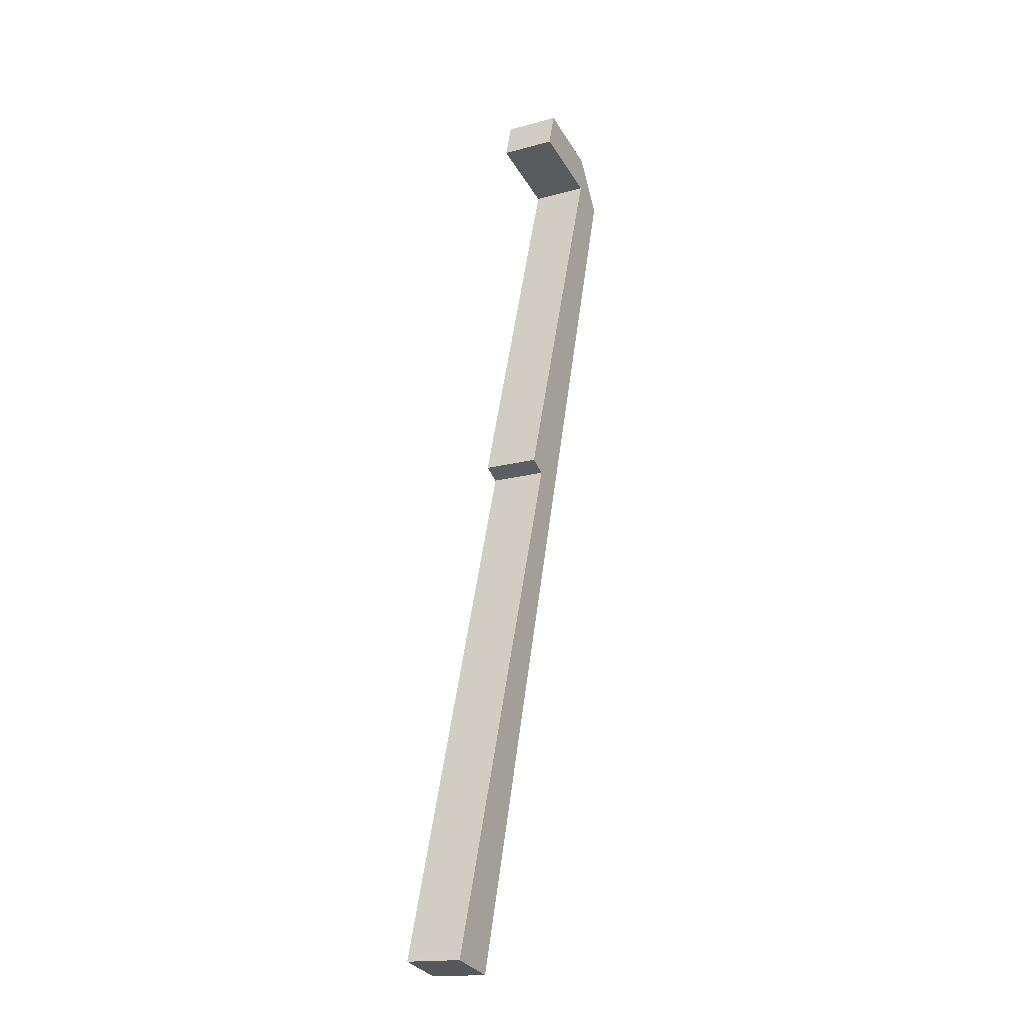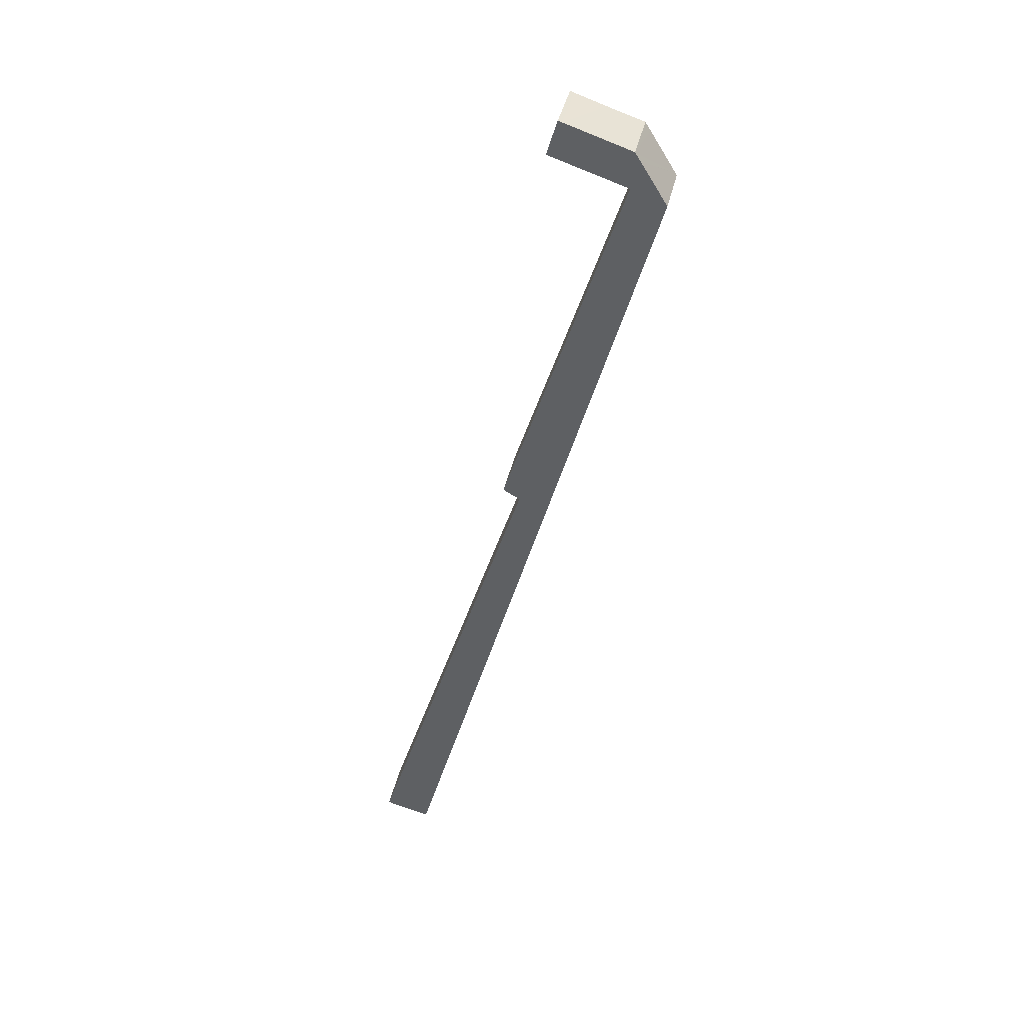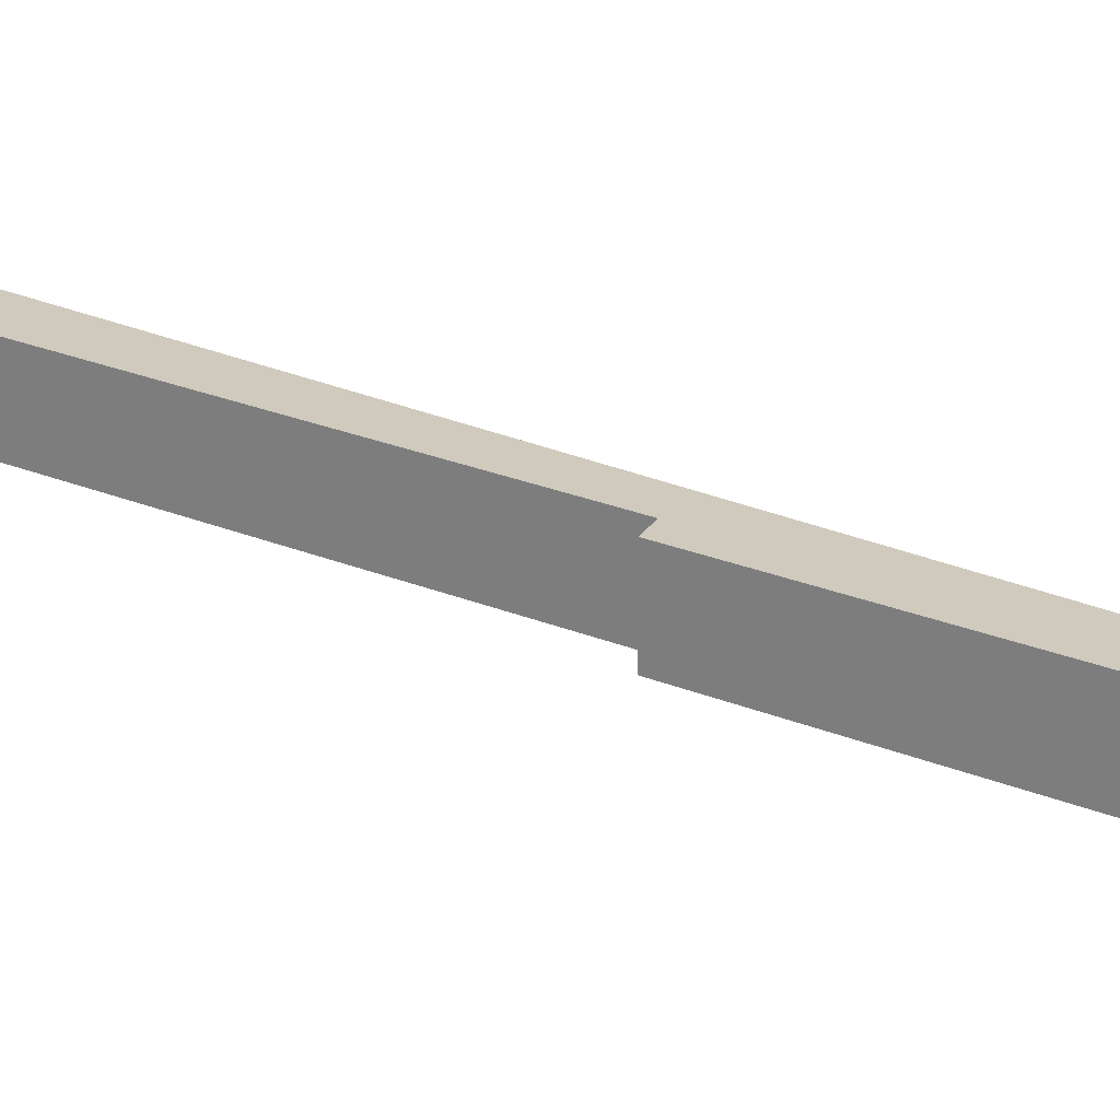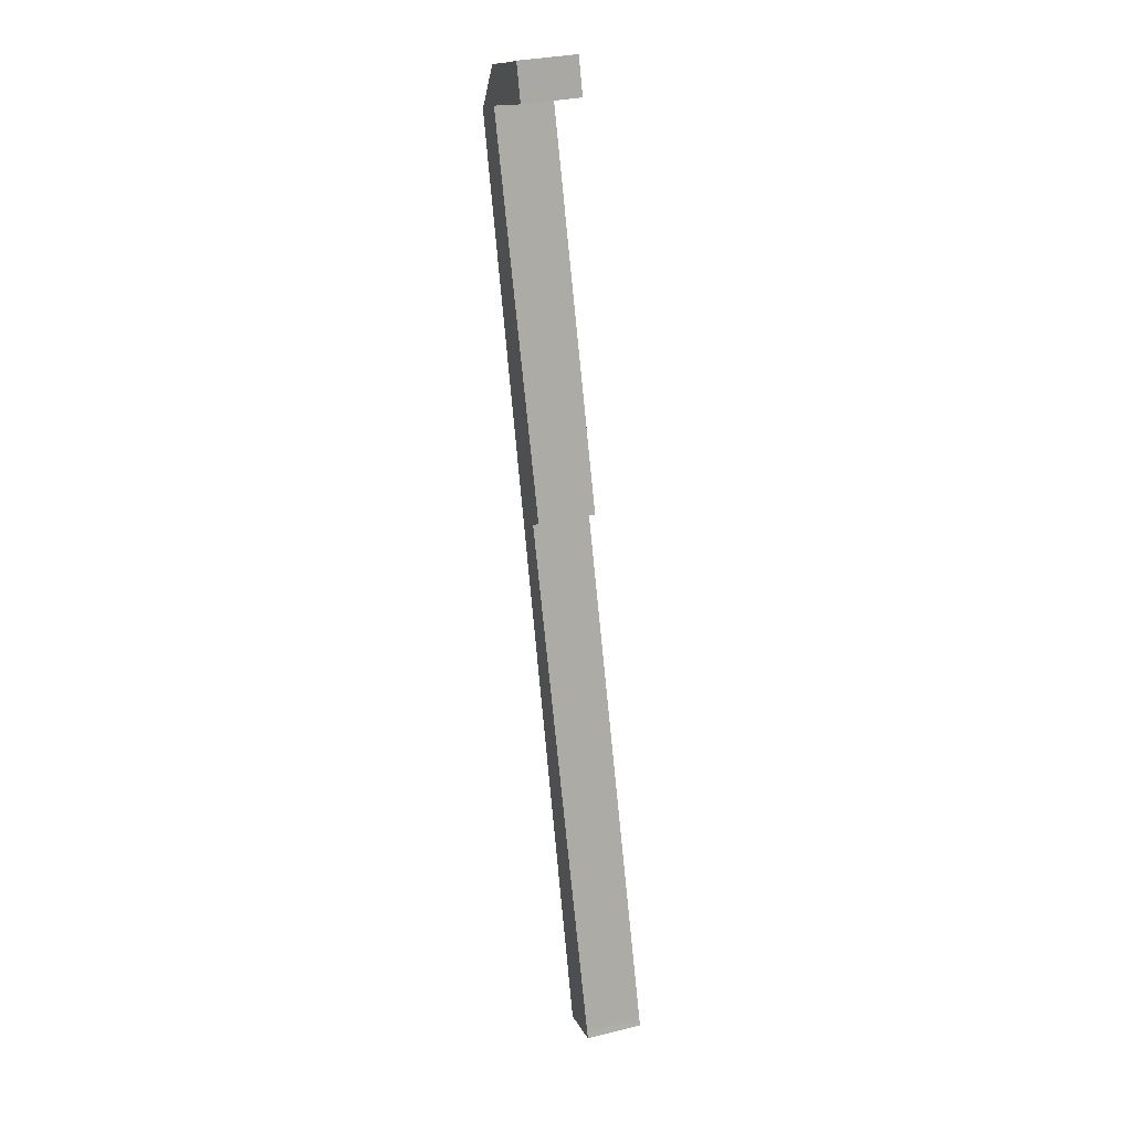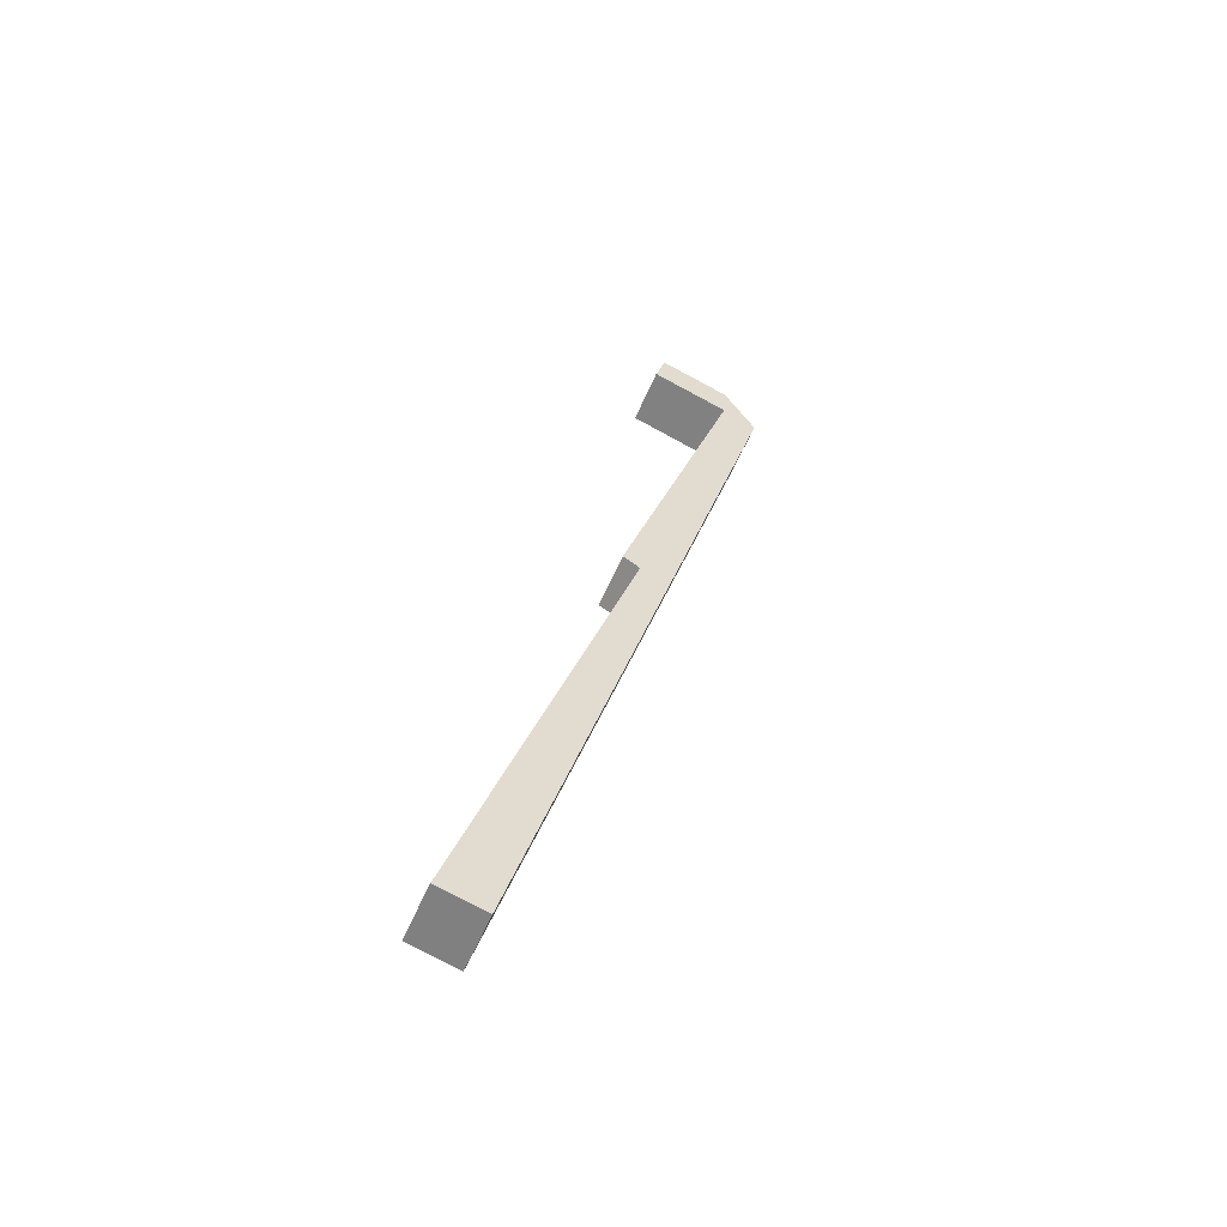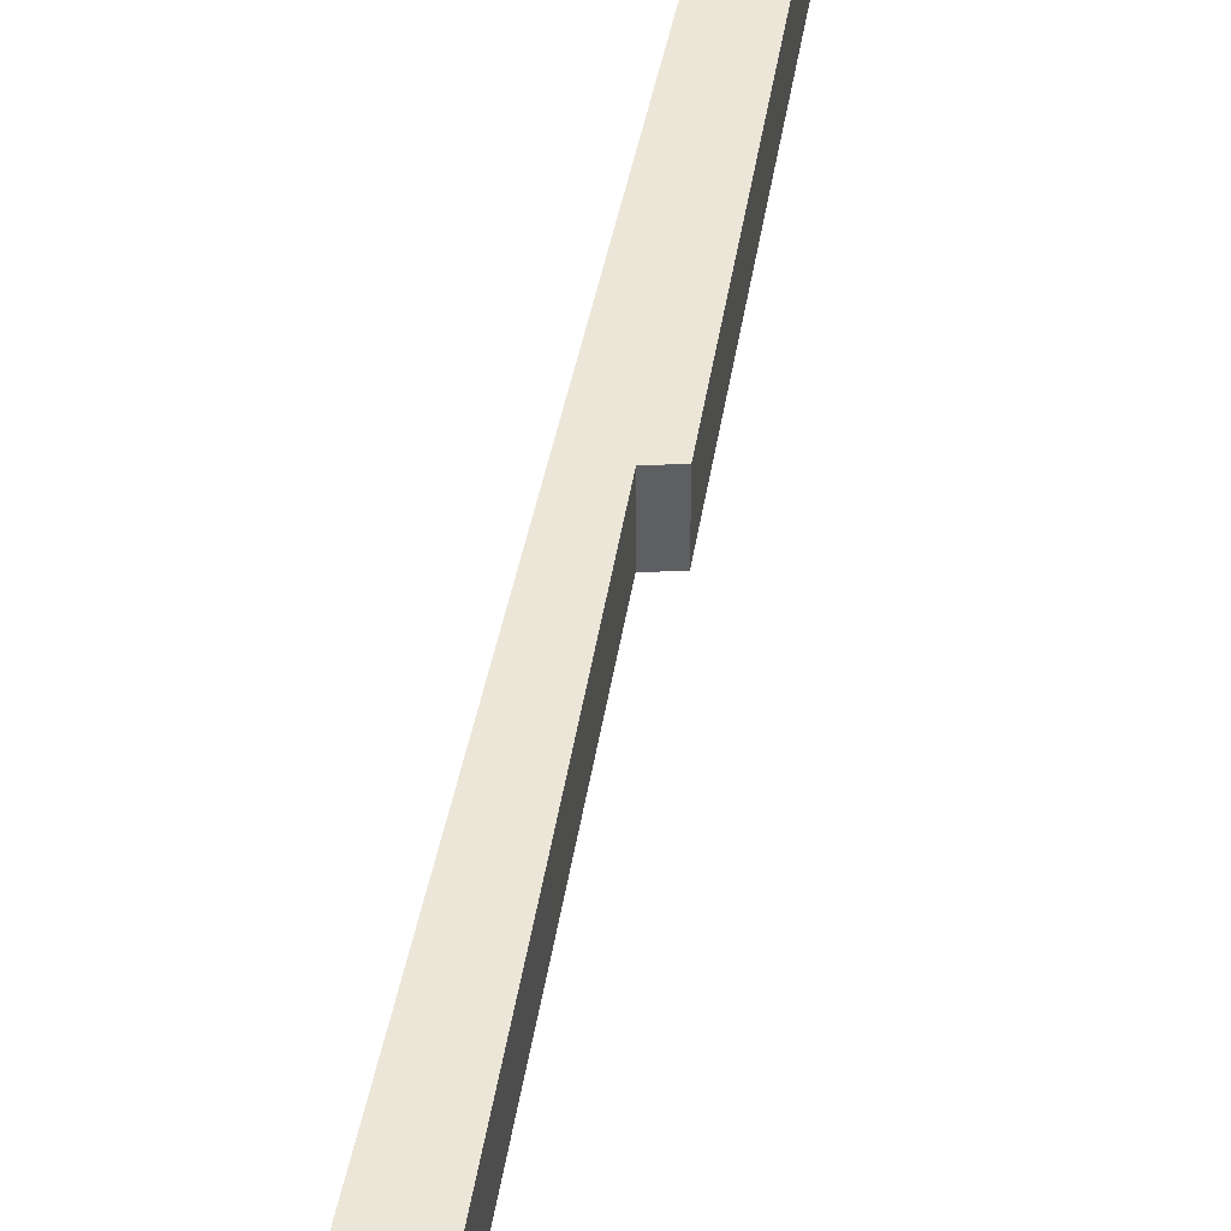
<metadata>
{"format":"obj","ext":"obj","renderer":"f3d","projection":"perspective","resolution":1024,"background":"white","views":[{"elev":-16.6,"azim":-60.7,"up":"+Z"},{"elev":40.2,"azim":12.4,"up":"+Z"},{"elev":23.1,"azim":-36.4,"up":"+Y"},{"elev":30.9,"azim":-109.3,"up":"+Z"},{"elev":-57.1,"azim":-22.8,"up":"+Z"},{"elev":49.1,"azim":-152.9,"up":"+Y"}]}
</metadata>
<code>
v  0 5.79 3.545e-16
v  0.244 5.79 0.714
v  3.23 5.79 -0.798
v  4.604 5.79 -1.137
v  4.757 5.79 -1.175
v  17.79 5.79 45.11
v  5.757 5.79 18.14
v  11.03 5.79 34.85
v  16.61 5.79 52.45
v  30.34 5.79 89.7
v  14.88 5.79 53.44
v  26.81 5.79 91
v  30.24 5.79 89.86
v  30.22 5.79 89.89
v  26.84 5.79 91.09
v  27.65 5.79 94.04
v  26.73 5.79 91.13
v  18.95 5.79 93.65
v  20.01 5.79 97.24
v  20.4 5.79 97.08
v  23.51 5.79 96.04
v  27.12 5.79 94.88
v  20.01 -5.954e-15 97.24
v  20.4 -5.945e-15 97.08
v  27.12 -5.81e-15 94.88
v  23.51 -5.881e-15 96.04
v  27.65 -5.758e-15 94.04
v  30.24 -5.502e-15 89.86
v  30.34 -5.492e-15 89.7
v  30.22 -5.504e-15 89.89
v  17.79 -2.762e-15 45.11
v  4.757 7.195e-17 -1.175
v  4.604 6.962e-17 -1.137
v  3.23 4.886e-17 -0.798
v  0 0 0
v  26.84 -5.578e-15 91.09
v  18.95 -5.735e-15 93.65
v  26.73 -5.58e-15 91.13
v  0.244 -4.372e-17 0.714
v  5.757 -1.11e-15 18.14
v  11.03 -2.134e-15 34.85
v  16.61 -3.212e-15 52.45
v  14.88 -3.272e-15 53.44
v  26.81 -5.572e-15 91
g defaultobject
f 1 2 3
f 4 3 2
f 5 4 2
f 6 5 2
f 7 6 2
f 8 6 7
f 9 6 8
f 10 6 9
f 11 10 9
f 12 10 11
f 13 10 12
f 14 13 12
f 15 14 12
f 16 14 15
f 17 16 15
f 18 16 17
f 19 16 18
f 20 16 19
f 21 16 20
f 22 16 21
f 23 20 19
f 20 23 24
f 24 21 20
f 21 24 22
f 22 24 25
f 25 24 26
f 25 16 22
f 16 25 14
f 14 25 27
f 14 27 13
f 13 27 10
f 10 27 28
f 10 28 29
f 28 27 30
f 29 6 10
f 6 29 31
f 6 31 5
f 5 31 32
f 32 4 5
f 4 32 3
f 3 32 1
f 1 32 33
f 1 33 34
f 1 34 35
f 36 17 15
f 17 36 18
f 18 36 37
f 37 36 38
f 35 2 1
f 2 35 39
f 39 7 2
f 7 39 40
f 7 40 8
f 8 40 41
f 8 41 9
f 9 41 42
f 43 12 11
f 12 43 44
f 12 44 15
f 15 44 36
f 37 19 18
f 19 37 23
f 42 11 9
f 11 42 43
f 32 31 33
f 34 33 31
f 35 34 31
f 39 35 31
f 40 39 31
f 41 40 31
f 42 41 31
f 29 42 31
f 43 42 29
f 44 43 29
f 28 44 29
f 30 44 28
f 36 44 30
f 27 36 30
f 38 36 27
f 37 38 27
f 23 37 27
f 24 23 27
f 26 24 27
f 25 26 27

</code>
